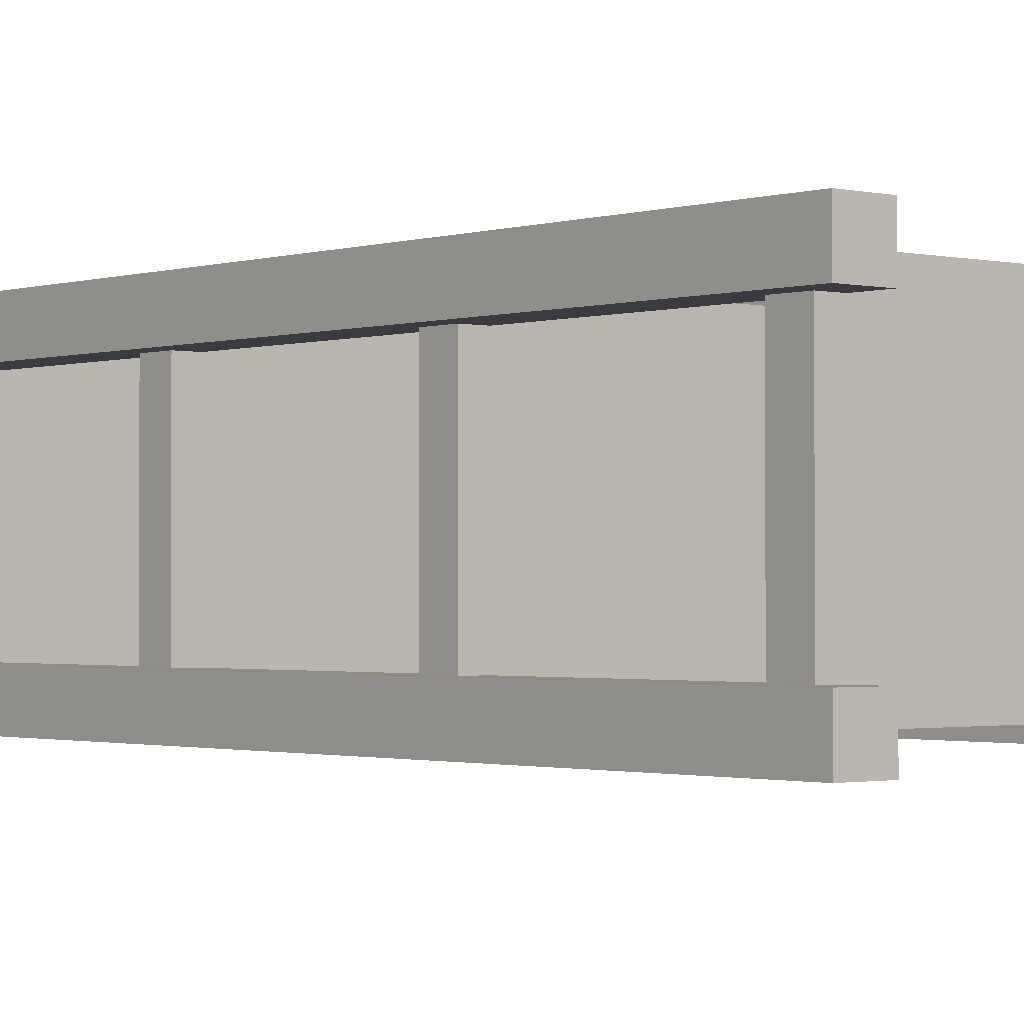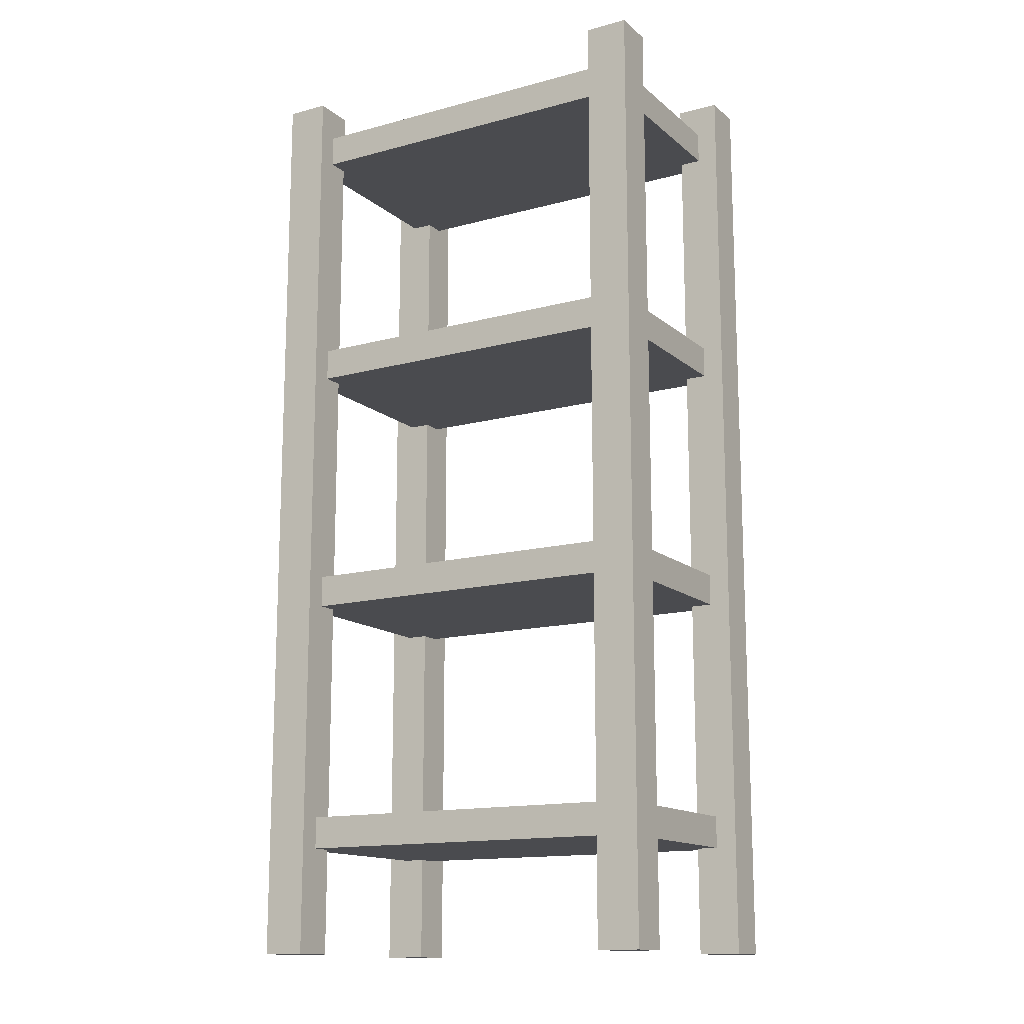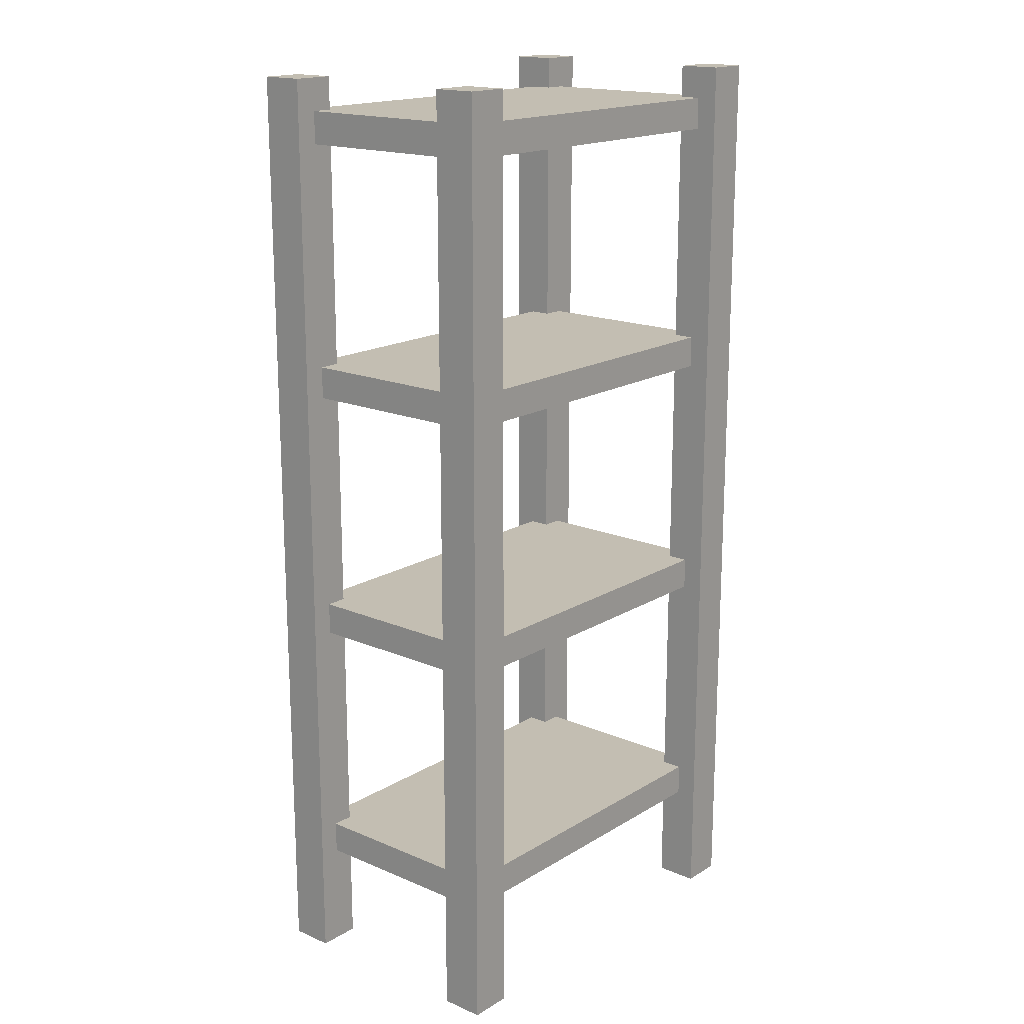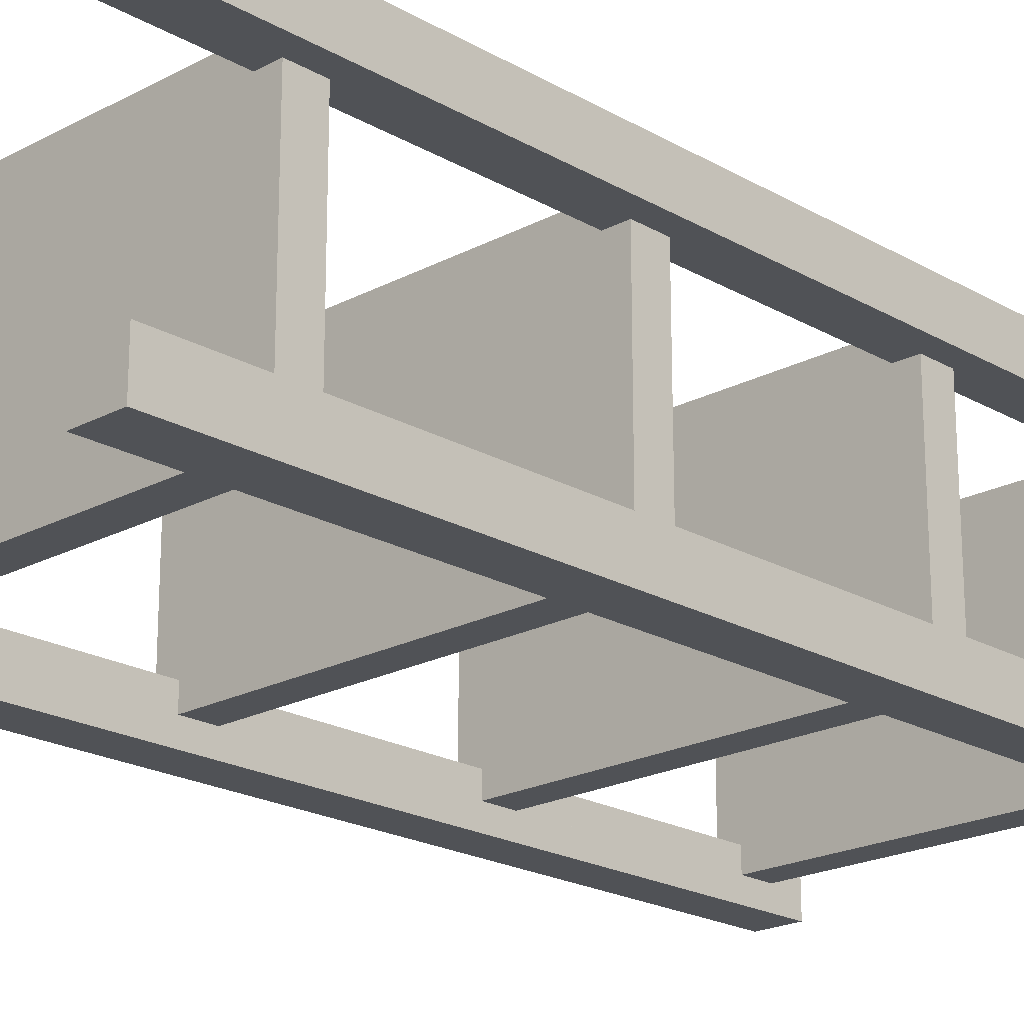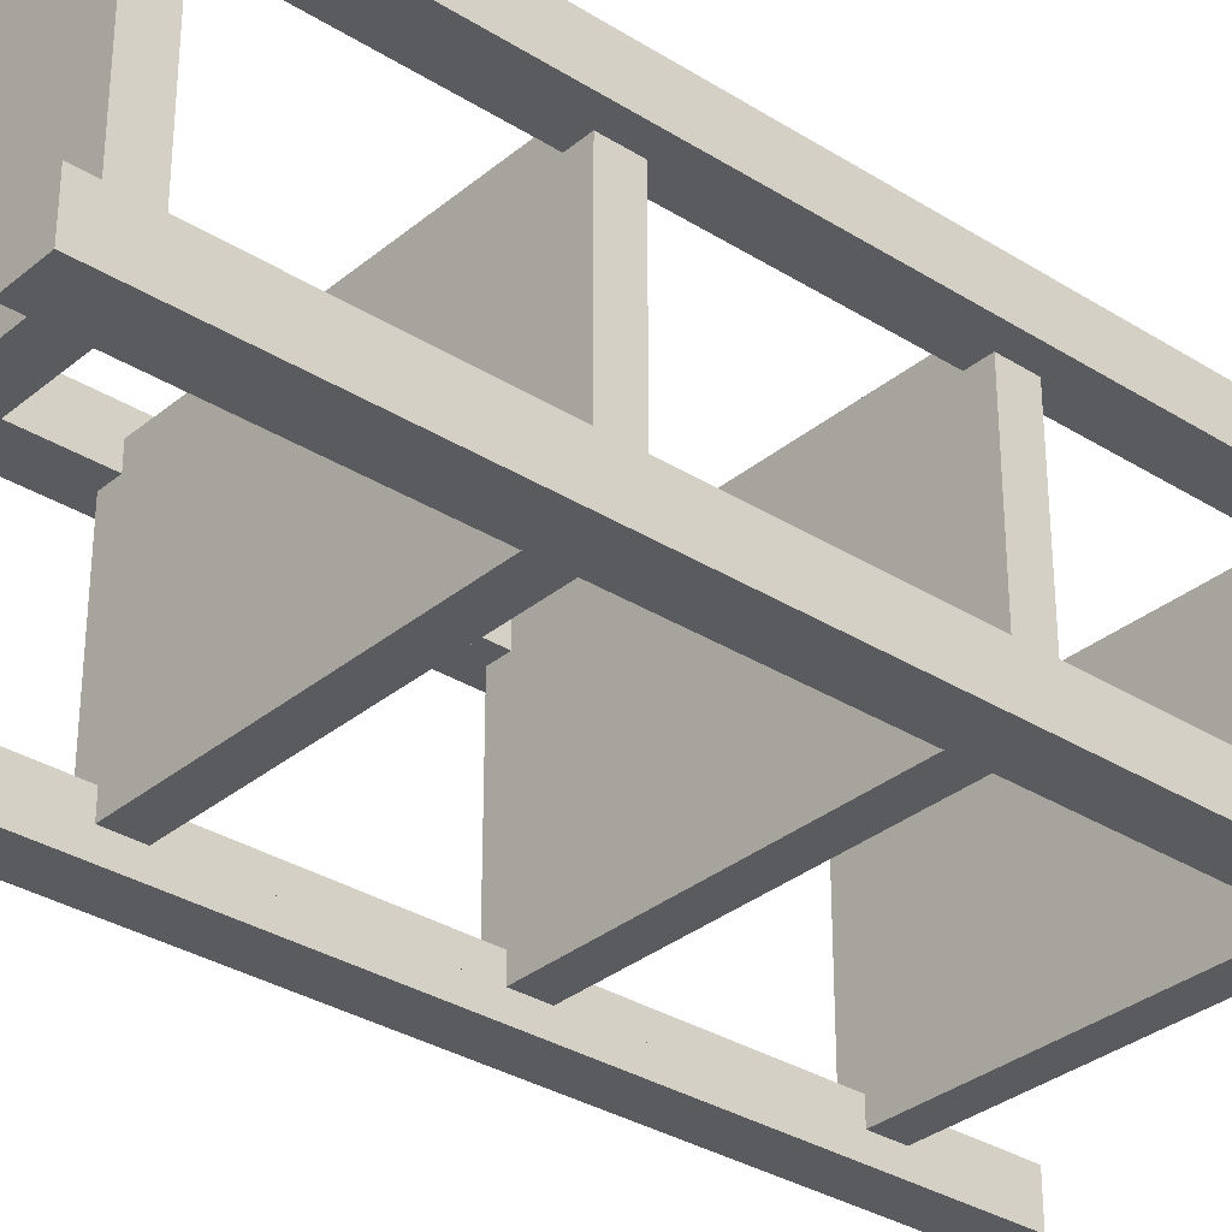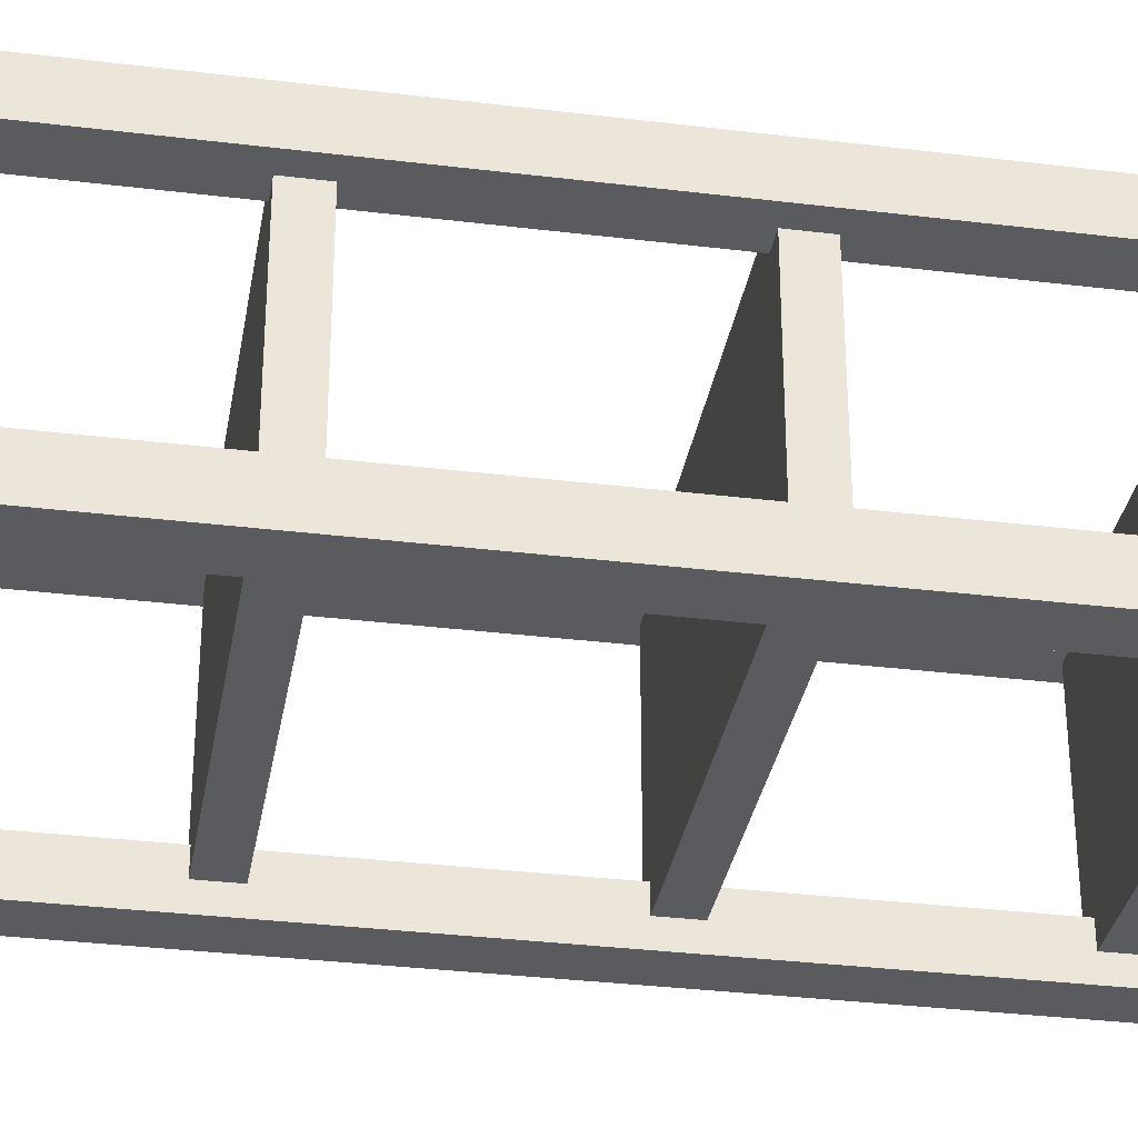
<metadata>
{"format":"obj","ext":"obj","renderer":"f3d","projection":"perspective","resolution":1024,"background":"white","views":[{"elev":-1.4,"azim":139.4,"up":"+Z"},{"elev":-14.3,"azim":30.5,"up":"+Y"},{"elev":17.3,"azim":-49.8,"up":"+Y"},{"elev":-20.7,"azim":43.9,"up":"+Z"},{"elev":-32.4,"azim":-131.2,"up":"+Z"},{"elev":-32.9,"azim":-99.6,"up":"+Z"}]}
</metadata>
<code>
g bookcaseOpen
v -3.6 8.8 2.1
v -3.6 8.8 2.5
v -4 8.8 2.1
v -4 8.8 2.5
v -3.6 8.8 0
v -3.6 8.8 0.4
v -4 8.8 0
v -4 8.8 0.4
v 0 0 2.5
v -0.4 0 2.5
v -7.219e-15 8.8 2.5
v -0.4 8.8 2.5
v -0.2 6.1 0.2
v -0.2 6.1 0.4
v -0.4 6.1 0.2
v -0.4 6.1 0.4
v -3.6 6.1 0.2
v -0.4 6.1 2.1
v -0.4 6.1 2.3
v -0.2 6.1 2.3
v -0.2 6.1 2.1
v -3.6 6.1 2.3
v -3.6 6.1 0.4
v -3.8 6.1 0.2
v -3.8 6.1 0.4
v -3.6 6.1 2.1
v -3.8 6.1 2.1
v -3.8 6.1 2.3
v -0.4 0 0
v 0 0 0
v -0.4 8.8 0
v -7.219e-15 8.8 0
v -3.6 0 2.5
v -4 0 2.5
v -3.6 0 0.4
v -3.6 0 0
v -4 0 0.4
v -4 0 0
v -0.2 8.5 2.1
v -0.2 8.5 2.3
v -0.4 8.5 2.1
v -0.4 8.5 2.3
v -3.6 8.5 0.2
v -0.4 8.5 0.4
v -0.4 8.5 0.2
v -0.2 8.5 0.4
v -0.2 8.5 0.2
v -3.6 8.5 2.3
v -3.6 8.5 0.4
v -3.8 8.5 0.2
v -3.8 8.5 0.4
v -3.6 8.5 2.1
v -3.8 8.5 2.1
v -3.8 8.5 2.3
v 0 8.8 2.1
v 0 0 2.1
v -0.4 0 2.1
v 0 0 0.4
v -0.4 0 0.4
v -4 0 2.1
v -3.8 3.4 0.4
v -3.8 3.7 0.4
v -3.8 3.4 2.1
v -3.8 3.7 2.1
v -3.6 3.7 2.1
v -3.6 3.7 2.3
v -3.8 3.7 2.3
v -3.6 3.7 0.4
v -3.8 3.7 0.2
v -3.6 3.7 0.2
v -0.4 3.7 2.3
v -0.4 3.7 2.1
v -0.2 3.7 2.3
v -0.2 3.7 2.1
v -0.4 3.7 0.4
v -0.4 3.7 0.2
v -0.2 3.7 0.4
v -0.2 3.7 0.2
v -7.219e-15 8.8 0.4
v -3.6 0 2.1
v -0.4 8.8 0.4
v -0.4 8.8 2.1
v -3.8 1 0.4
v -3.8 1.3 0.4
v -3.8 1 2.1
v -3.8 1.3 2.1
v -0.2 1.3 0.4
v -0.2 1 0.4
v -0.2 1.3 2.1
v -0.2 1 2.1
v -0.2 1.3 2.3
v -0.4 1.3 2.1
v -0.4 1.3 2.3
v -3.6 1.3 0.2
v -0.4 1.3 0.4
v -0.4 1.3 0.2
v -0.2 1.3 0.2
v -3.6 1.3 2.3
v -3.6 1.3 0.4
v -3.8 1.3 0.2
v -3.6 1.3 2.1
v -3.8 1.3 2.3
v -3.8 5.8 0.4
v -3.8 5.8 2.1
v -3.6 3.4 0.4
v -3.6 1 0.4
v -3.6 5.8 0.4
v -3.8 8.2 0.4
v -3.6 8.2 0.4
v -3.6 5.8 2.1
v -3.6 5.8 0.2
v -3.6 5.8 2.3
v -0.4 5.8 0.2
v -0.4 5.8 0.4
v -0.4 5.8 2.1
v -0.4 5.8 2.3
v -0.2 5.8 0.4
v -0.2 5.8 2.1
v -0.2 3.4 0.4
v -0.2 8.2 0.4
v -0.4 8.2 0.4
v -0.4 3.4 0.4
v -0.4 1 0.4
v -3.8 8.2 2.1
v -0.2 3.4 2.1
v -0.2 8.2 2.1
v -3.6 8.2 2.3
v -3.6 3.4 2.3
v -3.6 1 2.3
v -3.6 1 2.1
v -3.6 3.4 2.1
v -3.6 8.2 2.1
v -0.4 3.4 2.3
v -3.6 8.2 0.2
v -0.4 8.2 0.2
v -0.4 8.2 2.1
v -0.4 8.2 2.3
v -0.4 1 2.3
v -0.4 3.4 2.1
v -0.4 1 2.1
v -3.6 1 0.2
v -3.6 3.4 0.2
v -0.4 3.4 0.2
v -0.4 1 0.2
f 2 1 3
f 3 4 2
f 6 5 7
f 7 8 6
f 10 9 11
f 11 12 10
f 14 13 15
f 15 16 14
f 16 15 17
f 17 18 16
f 17 19 18
f 18 19 20
f 20 21 18
f 21 14 16
f 16 18 21
f 17 22 19
f 17 23 22
f 23 17 24
f 24 25 23
f 26 23 25
f 23 26 22
f 22 26 27
f 25 27 26
f 27 28 22
f 30 29 31
f 31 32 30
f 34 33 2
f 2 4 34
f 36 35 37
f 37 38 36
f 40 39 41
f 41 42 40
f 43 42 41
f 43 41 44
f 44 41 39
f 44 45 43
f 45 44 46
f 39 46 44
f 46 47 45
f 43 48 42
f 43 49 48
f 49 43 50
f 50 51 49
f 52 49 51
f 49 52 48
f 48 52 53
f 51 53 52
f 53 54 48
f 56 55 11
f 11 9 56
f 56 9 10
f 10 57 56
f 30 58 59
f 59 29 30
f 3 60 34
f 34 4 3
f 62 61 63
f 63 64 62
f 66 65 64
f 64 67 66
f 62 64 65
f 65 68 62
f 68 65 66
f 69 62 68
f 68 70 69
f 70 68 66
f 70 66 71
f 70 71 72
f 72 71 73
f 73 74 72
f 70 72 75
f 75 72 74
f 75 76 70
f 76 75 77
f 74 77 75
f 77 78 76
f 30 32 79
f 79 58 30
f 80 33 34
f 34 60 80
f 79 32 31
f 31 81 79
f 11 55 82
f 82 12 11
f 84 83 85
f 85 86 84
f 88 87 89
f 89 90 88
f 91 89 92
f 92 93 91
f 94 93 92
f 94 92 95
f 95 92 89
f 95 96 94
f 96 95 87
f 89 87 95
f 87 97 96
f 94 98 93
f 94 99 98
f 99 94 100
f 100 84 99
f 101 99 84
f 99 101 98
f 98 101 86
f 84 86 101
f 86 102 98
f 25 103 104
f 104 27 25
f 84 99 105
f 84 105 61
f 84 61 8
f 83 84 8
f 83 8 37
f 106 83 37
f 37 35 106
f 61 62 8
f 62 103 8
f 62 107 103
f 62 68 107
f 103 25 8
f 25 108 8
f 25 109 108
f 25 23 109
f 108 51 8
f 51 6 8
f 51 49 6
f 107 110 104
f 104 103 107
f 110 107 111
f 112 110 111
f 112 111 113
f 112 113 114
f 112 114 115
f 115 116 112
f 115 114 117
f 117 118 115
f 88 59 58
f 58 79 88
f 79 87 88
f 79 119 87
f 119 95 87
f 79 77 119
f 79 117 77
f 117 75 77
f 79 14 117
f 79 16 14
f 79 120 16
f 79 46 120
f 79 44 46
f 79 81 44
f 16 120 121
f 75 117 114
f 95 119 122
f 59 88 123
f 117 14 21
f 21 118 117
f 51 108 124
f 124 53 51
f 119 77 74
f 74 125 119
f 120 46 39
f 39 126 120
f 52 1 2
f 2 48 52
f 2 127 48
f 2 22 127
f 2 112 22
f 2 66 112
f 2 128 66
f 2 98 128
f 2 129 98
f 129 2 33
f 129 33 80
f 80 130 129
f 128 98 101
f 101 131 128
f 112 66 65
f 65 110 112
f 127 22 26
f 26 132 127
f 128 133 71
f 71 66 128
f 112 116 19
f 19 22 112
f 109 132 124
f 124 108 109
f 132 109 134
f 127 132 134
f 127 134 135
f 127 135 121
f 127 121 136
f 136 137 127
f 136 121 120
f 120 126 136
f 127 137 42
f 42 48 127
f 129 138 93
f 93 98 129
f 89 92 139
f 89 139 125
f 89 125 55
f 90 89 55
f 90 55 56
f 140 90 56
f 56 57 140
f 125 74 55
f 74 118 55
f 74 115 118
f 74 72 115
f 118 21 55
f 21 126 55
f 21 136 126
f 21 18 136
f 126 39 55
f 39 82 55
f 39 41 82
f 140 57 10
f 10 138 140
f 10 93 138
f 10 133 93
f 10 71 133
f 10 116 71
f 10 19 116
f 10 137 19
f 10 42 137
f 42 10 12
f 42 12 82
f 82 41 42
f 19 137 136
f 136 18 19
f 71 116 115
f 115 72 71
f 93 133 139
f 139 92 93
f 113 111 17
f 17 15 113
f 43 36 5
f 5 6 43
f 6 49 43
f 36 43 141
f 141 35 36
f 43 134 141
f 134 17 141
f 17 134 109
f 109 23 17
f 17 111 141
f 111 70 141
f 70 111 107
f 107 68 70
f 70 142 141
f 142 94 141
f 94 142 105
f 105 99 94
f 141 106 35
f 135 134 43
f 43 45 135
f 143 142 70
f 70 76 143
f 144 141 94
f 94 96 144
f 144 31 29
f 29 59 144
f 59 123 144
f 31 144 45
f 45 81 31
f 144 96 45
f 96 143 45
f 143 96 95
f 95 122 143
f 143 76 45
f 76 113 45
f 113 76 75
f 75 114 113
f 113 15 45
f 15 135 45
f 135 15 16
f 16 121 135
f 45 44 81
f 105 131 63
f 63 61 105
f 131 105 142
f 128 131 142
f 128 142 143
f 128 143 122
f 128 122 139
f 139 133 128
f 139 122 119
f 119 125 139
f 106 130 85
f 85 83 106
f 130 106 141
f 129 130 141
f 129 141 144
f 129 144 123
f 129 123 140
f 140 138 129
f 140 123 88
f 88 90 140
f 85 80 60
f 60 3 85
f 3 86 85
f 3 63 86
f 63 101 86
f 3 64 63
f 3 104 64
f 104 65 64
f 3 27 104
f 3 26 27
f 3 124 26
f 3 53 124
f 3 52 53
f 3 1 52
f 26 124 132
f 65 104 110
f 101 63 131
f 80 85 130
f 7 38 37
f 37 8 7
f 36 38 7
f 7 5 36

</code>
